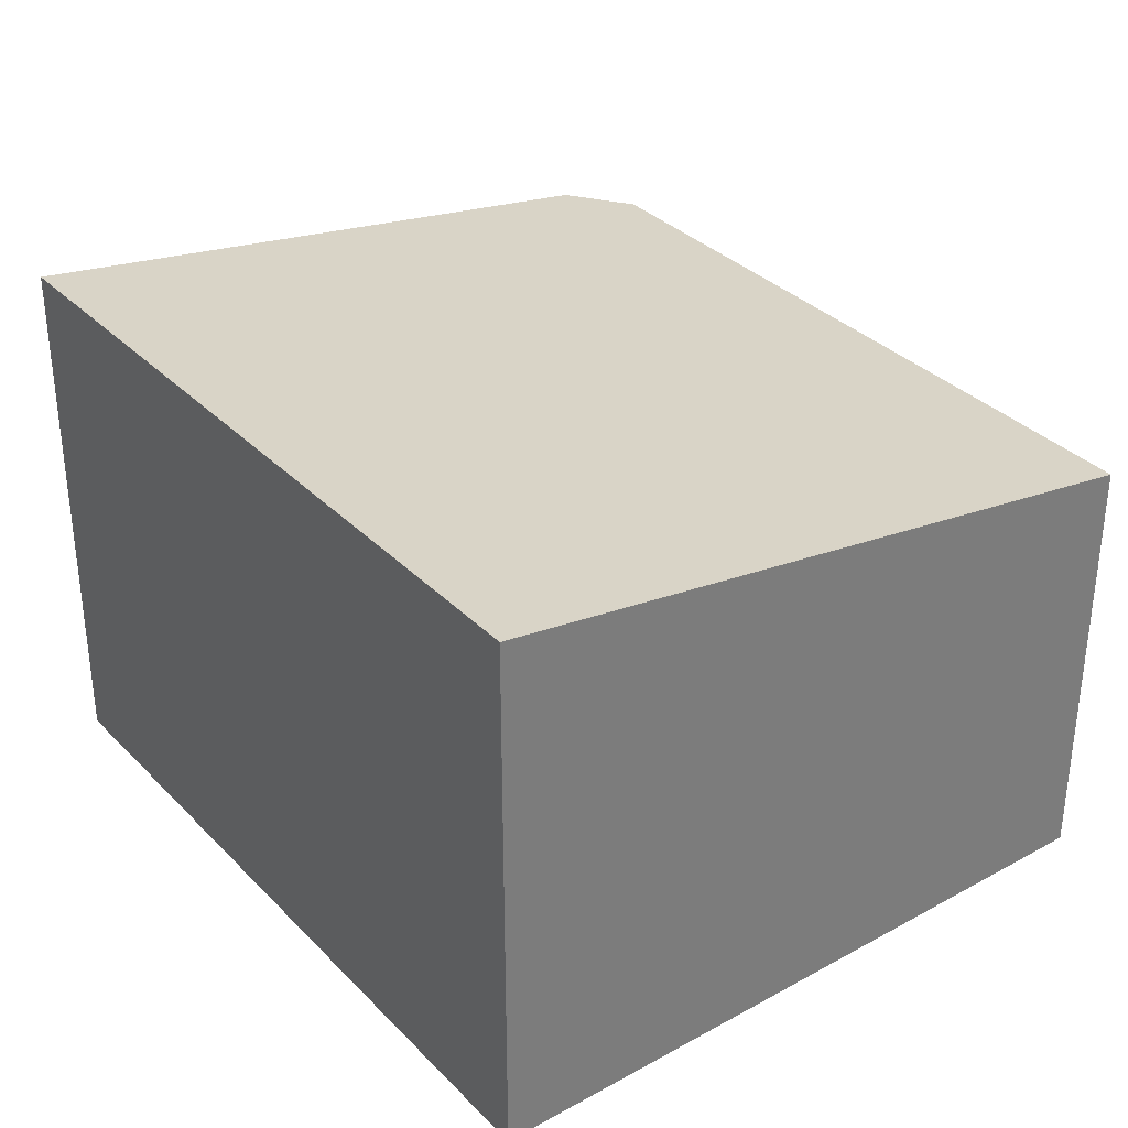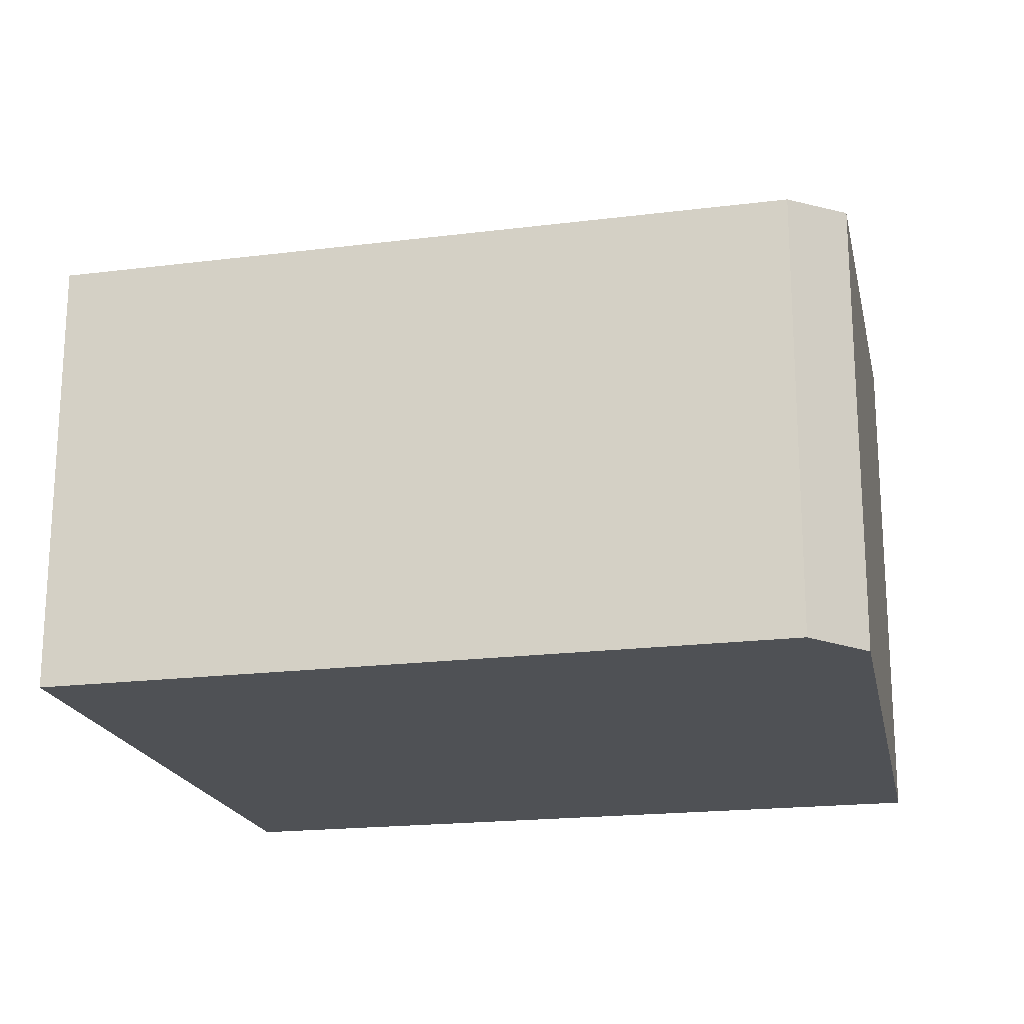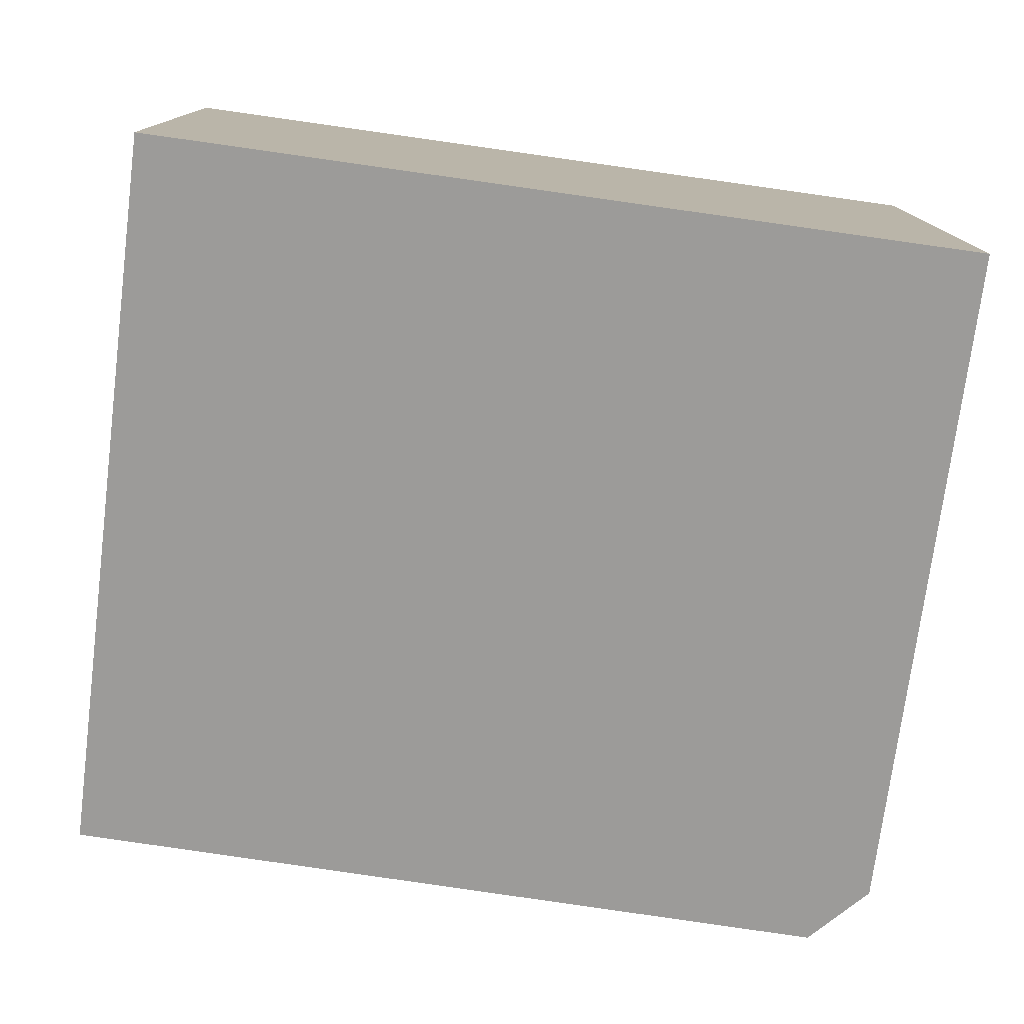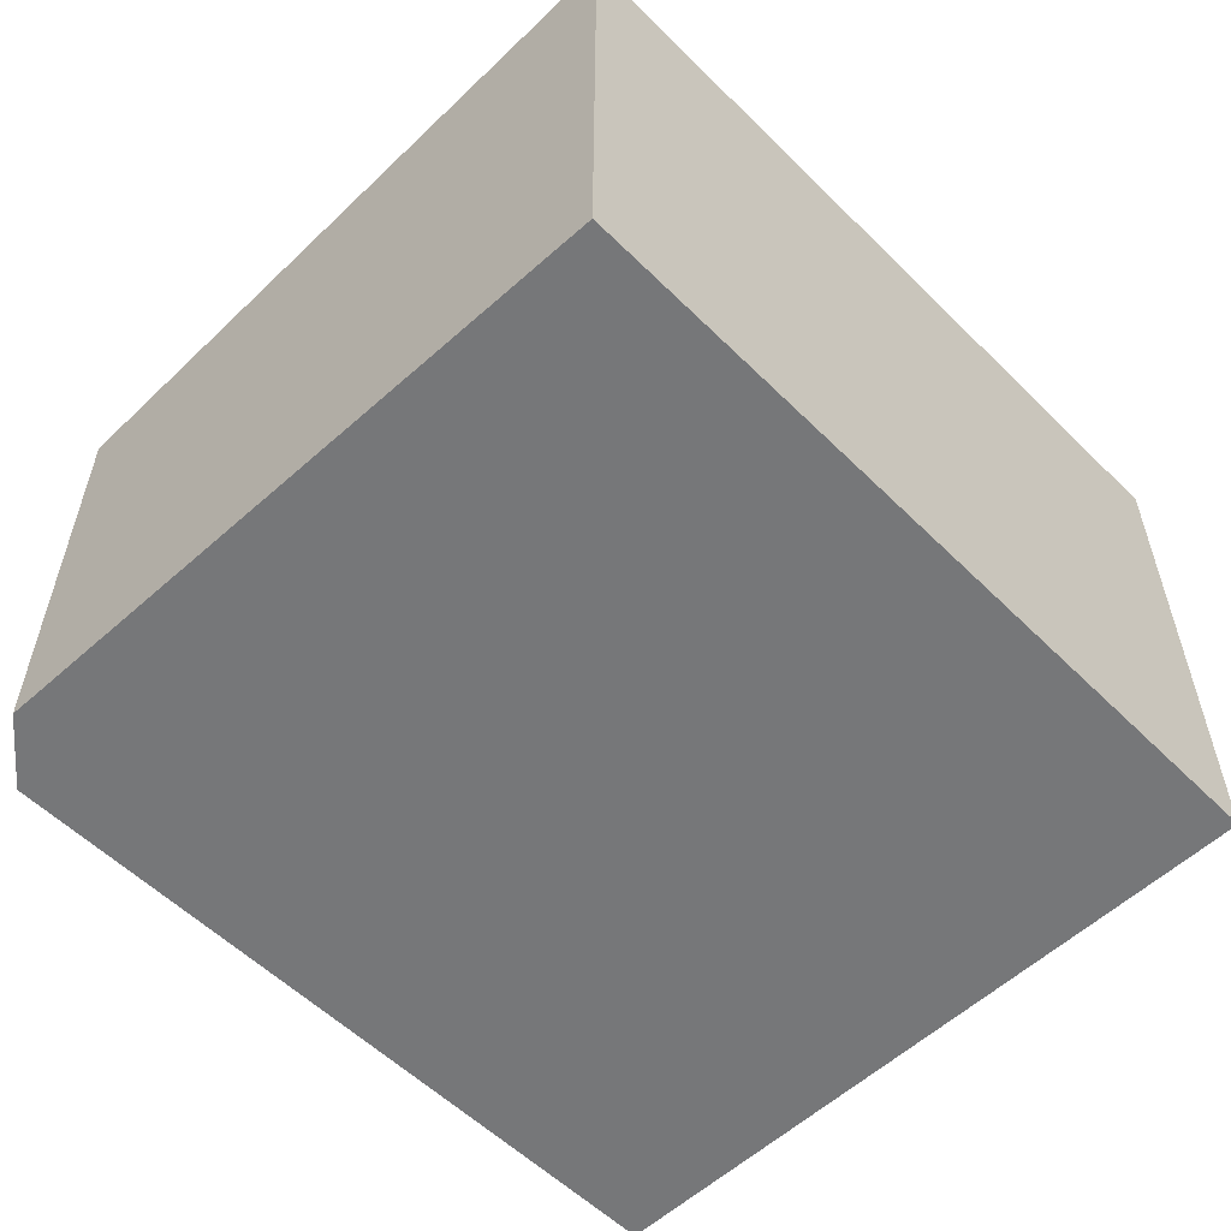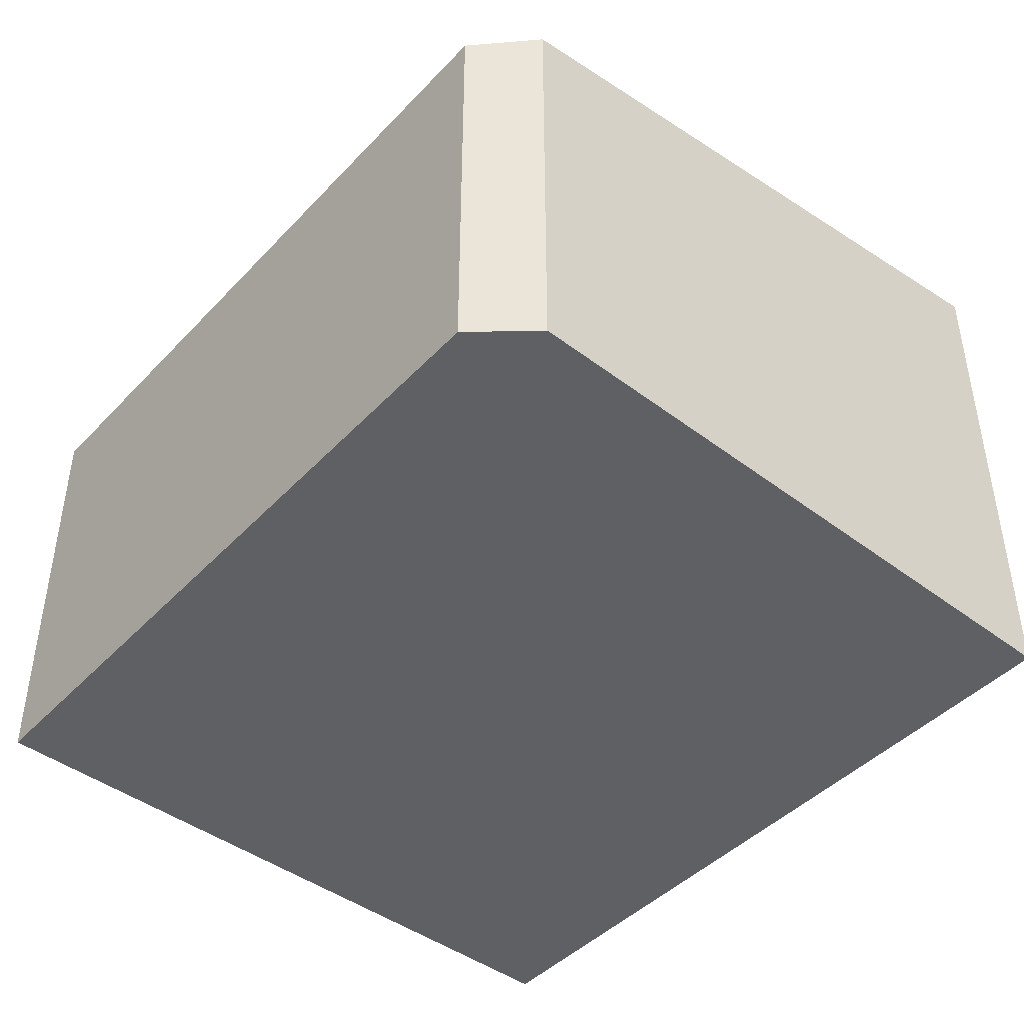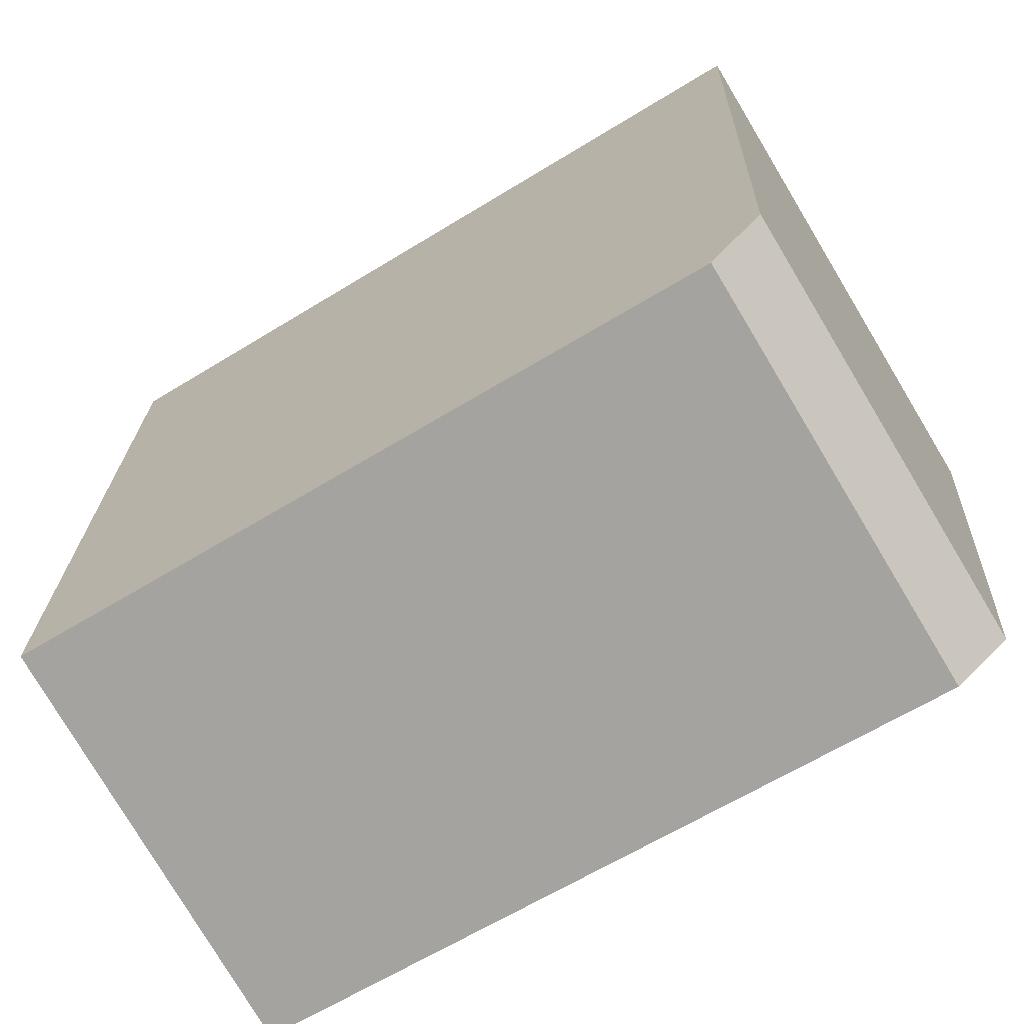
<metadata>
{"format":"obj","ext":"obj","renderer":"f3d","projection":"perspective","resolution":1024,"background":"white","views":[{"elev":33.1,"azim":45.4,"up":"+Y"},{"elev":-19.6,"azim":-175.3,"up":"+Y"},{"elev":11.8,"azim":179.7,"up":"+Z"},{"elev":-57.1,"azim":-53.8,"up":"+Y"},{"elev":-44.4,"azim":-138.3,"up":"+Y"},{"elev":-79.1,"azim":-149.0,"up":"+Z"}]}
</metadata>
<code>
v  0 3.194 1.956e-16
v  0.794 2.57 -4.126
v  0.444 2.621 -3.828
v  5.094 2.577 -3.471
v  4.55 3.194 0.645
v  5.094 2.125e-16 -3.471
v  0.794 2.526e-16 -4.126
v  0.444 2.344e-16 -3.828
v  0 0 0
v  4.55 -3.949e-17 0.645
g defaultobject
f 1 2 3
f 2 1 4
f 4 1 5
f 6 2 4
f 2 6 7
f 2 8 3
f 8 2 7
f 3 9 1
f 9 3 8
f 9 5 1
f 5 9 10
f 10 4 5
f 4 10 6
f 6 8 7
f 8 6 9
f 9 6 10

</code>
